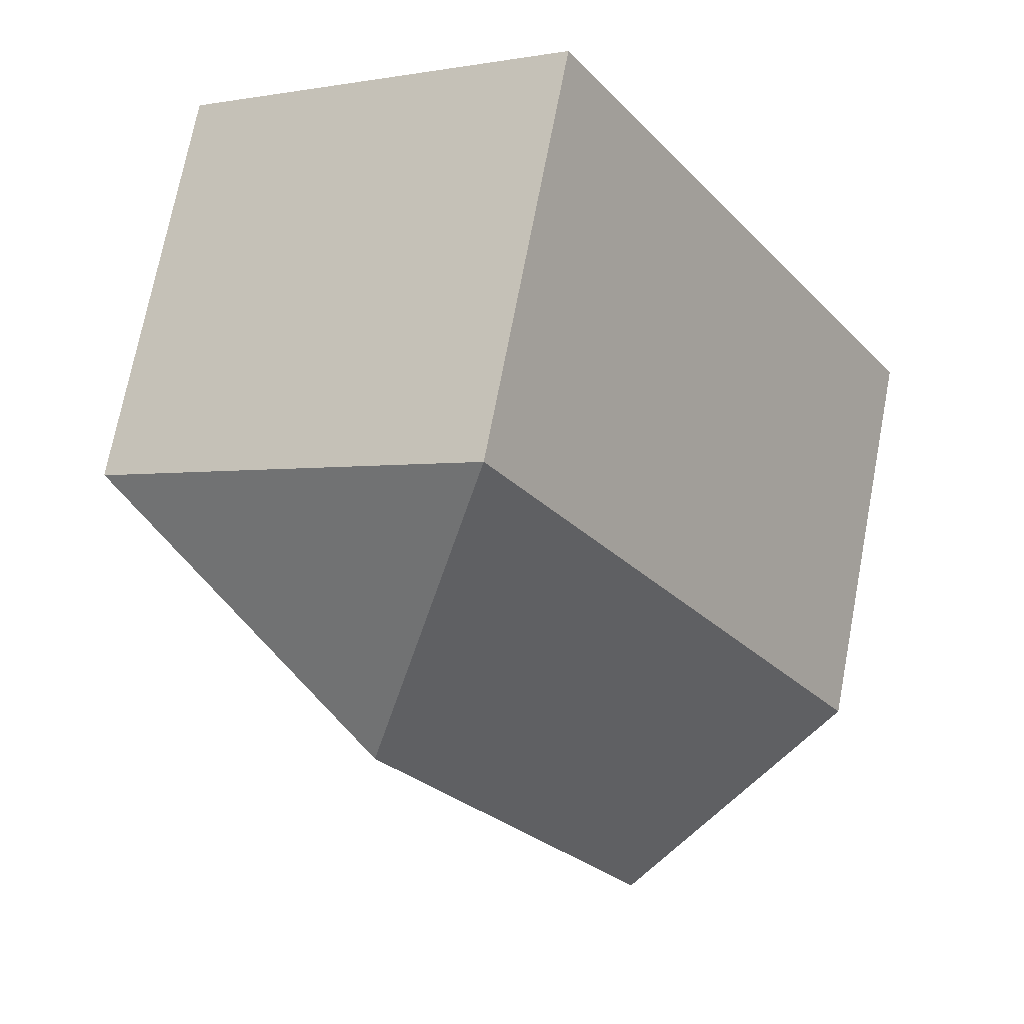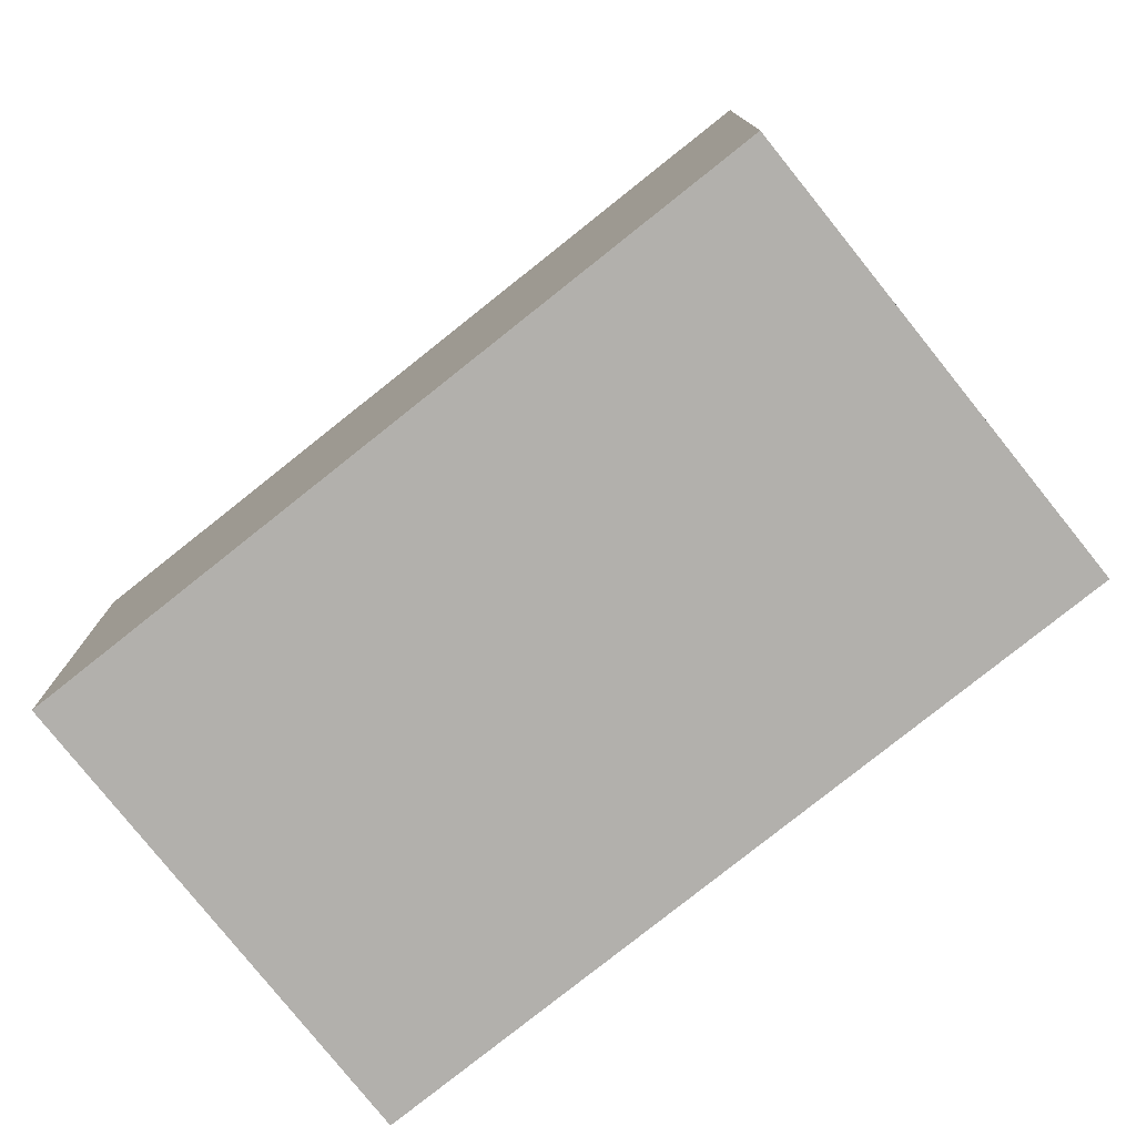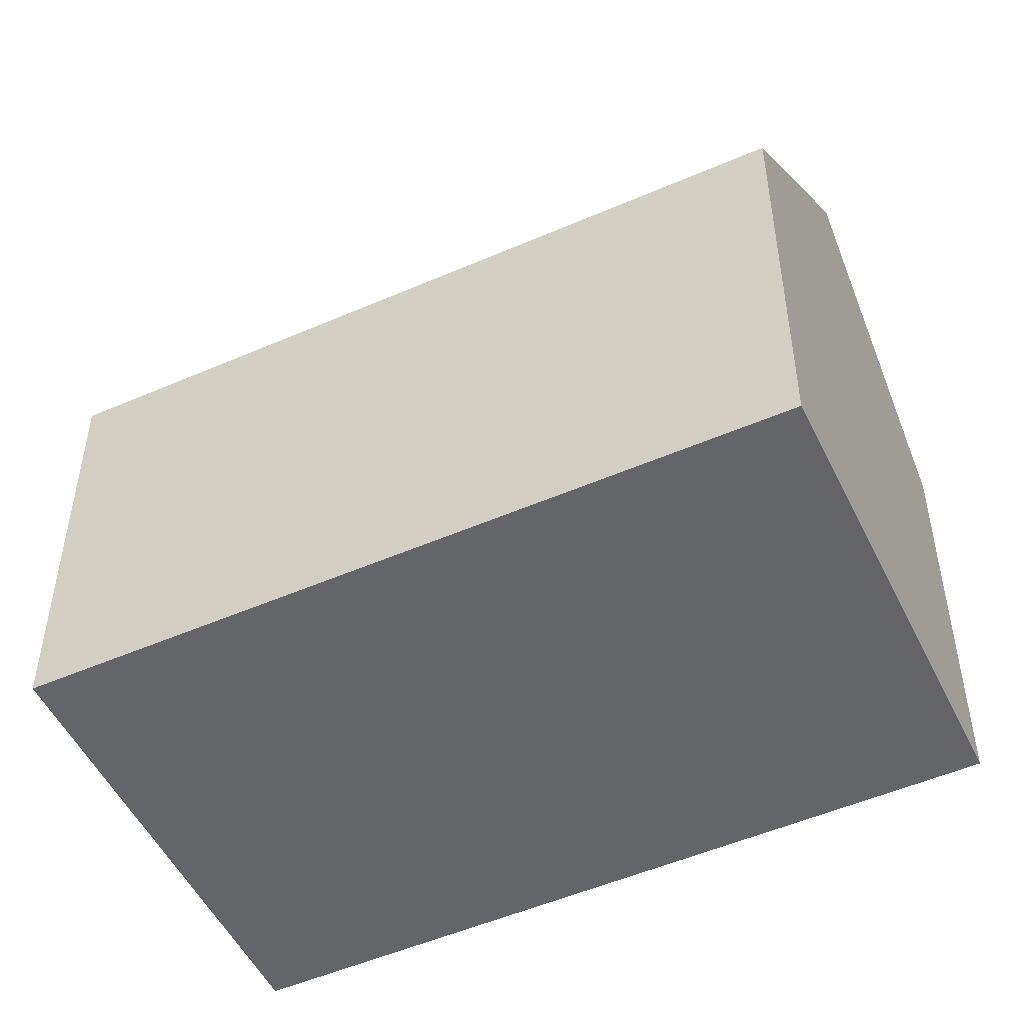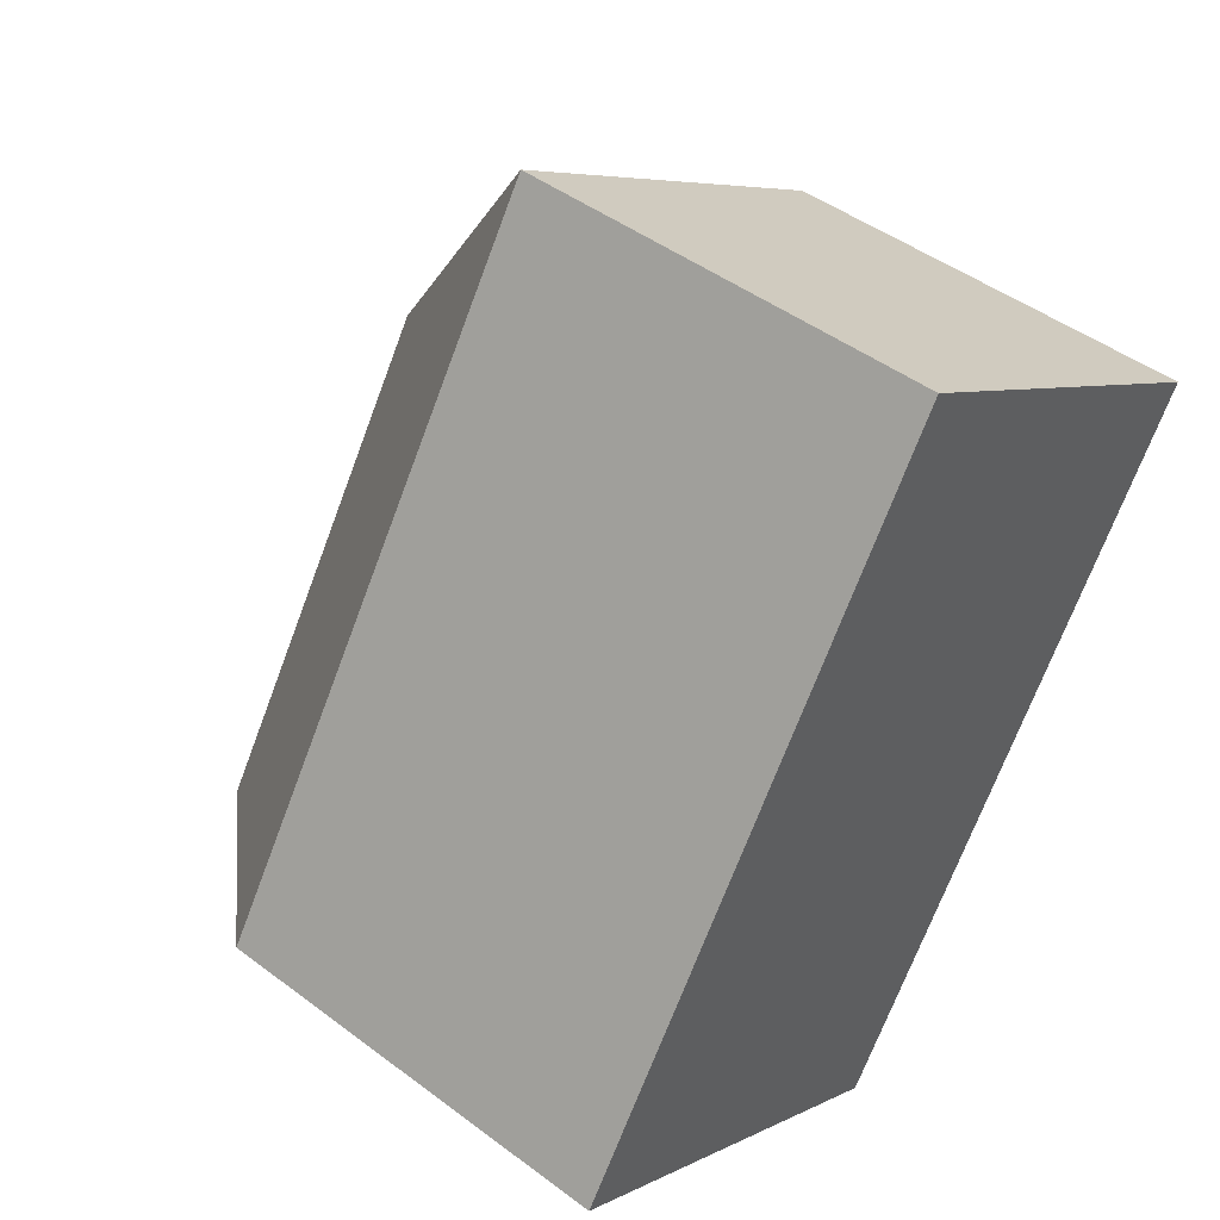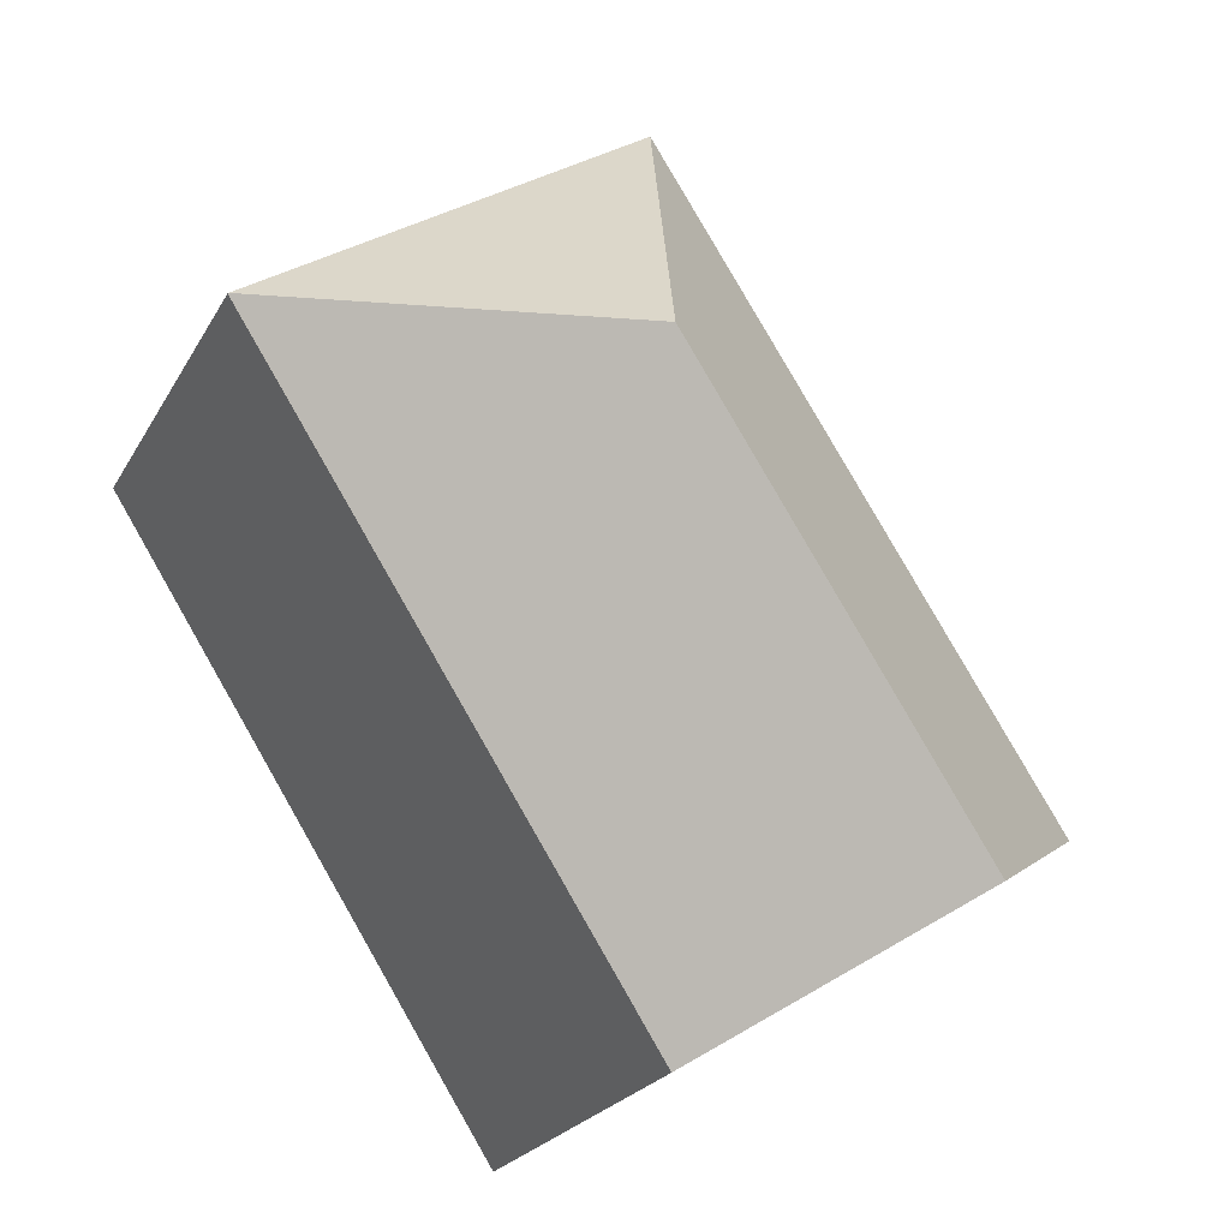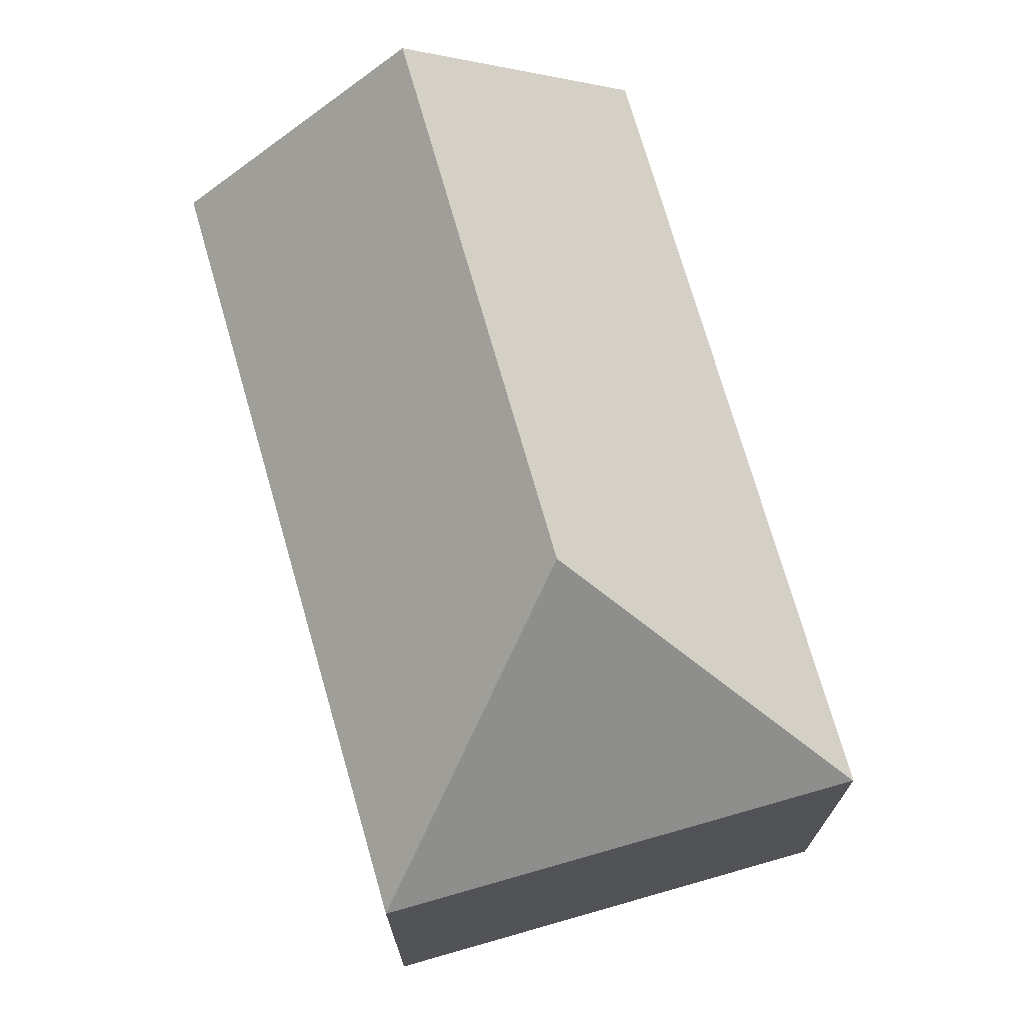
<metadata>
{"format":"obj","ext":"obj","renderer":"f3d","projection":"perspective","resolution":1024,"background":"white","views":[{"elev":71.7,"azim":-169.2,"up":"+Z"},{"elev":-78.6,"azim":161.0,"up":"+Y"},{"elev":-51.4,"azim":147.7,"up":"+Y"},{"elev":45.7,"azim":-49.2,"up":"+Z"},{"elev":-22.6,"azim":157.7,"up":"+Z"},{"elev":73.2,"azim":16.4,"up":"+Y"}]}
</metadata>
<code>
v  12.71 17.11 8.517
v  11.55 11.28 16.56
v  21.24 11.28 10.43
v  10.8 11.28 17.04
v  10.42 11.3 -6.59
v  21.25 11.26 10.42
v  5.222 17.11 -3.302
v  0.569 11.91 -0.36
v  0 11.28 6.905e-16
v  0 0 0
v  10.8 -1.043e-15 17.04
v  11.55 -1.014e-15 16.56
v  21.24 -6.387e-16 10.43
v  21.25 -6.381e-16 10.42
v  10.42 4.035e-16 -6.59
v  5.222 2.022e-16 -3.302
v  0.569 2.204e-17 -0.36
g defaultobject
f 1 2 3
f 2 1 4
f 5 3 6
f 3 5 1
f 1 5 7
f 8 1 7
f 1 8 9
f 1 9 4
f 10 4 9
f 4 10 11
f 11 2 4
f 2 11 3
f 3 11 12
f 3 12 13
f 3 13 6
f 6 13 14
f 6 15 5
f 15 6 14
f 15 7 5
f 7 15 8
f 8 15 16
f 8 16 9
f 9 16 10
f 10 16 17
f 13 15 14
f 15 13 12
f 15 12 11
f 15 11 16
f 16 11 10
f 16 10 17

</code>
